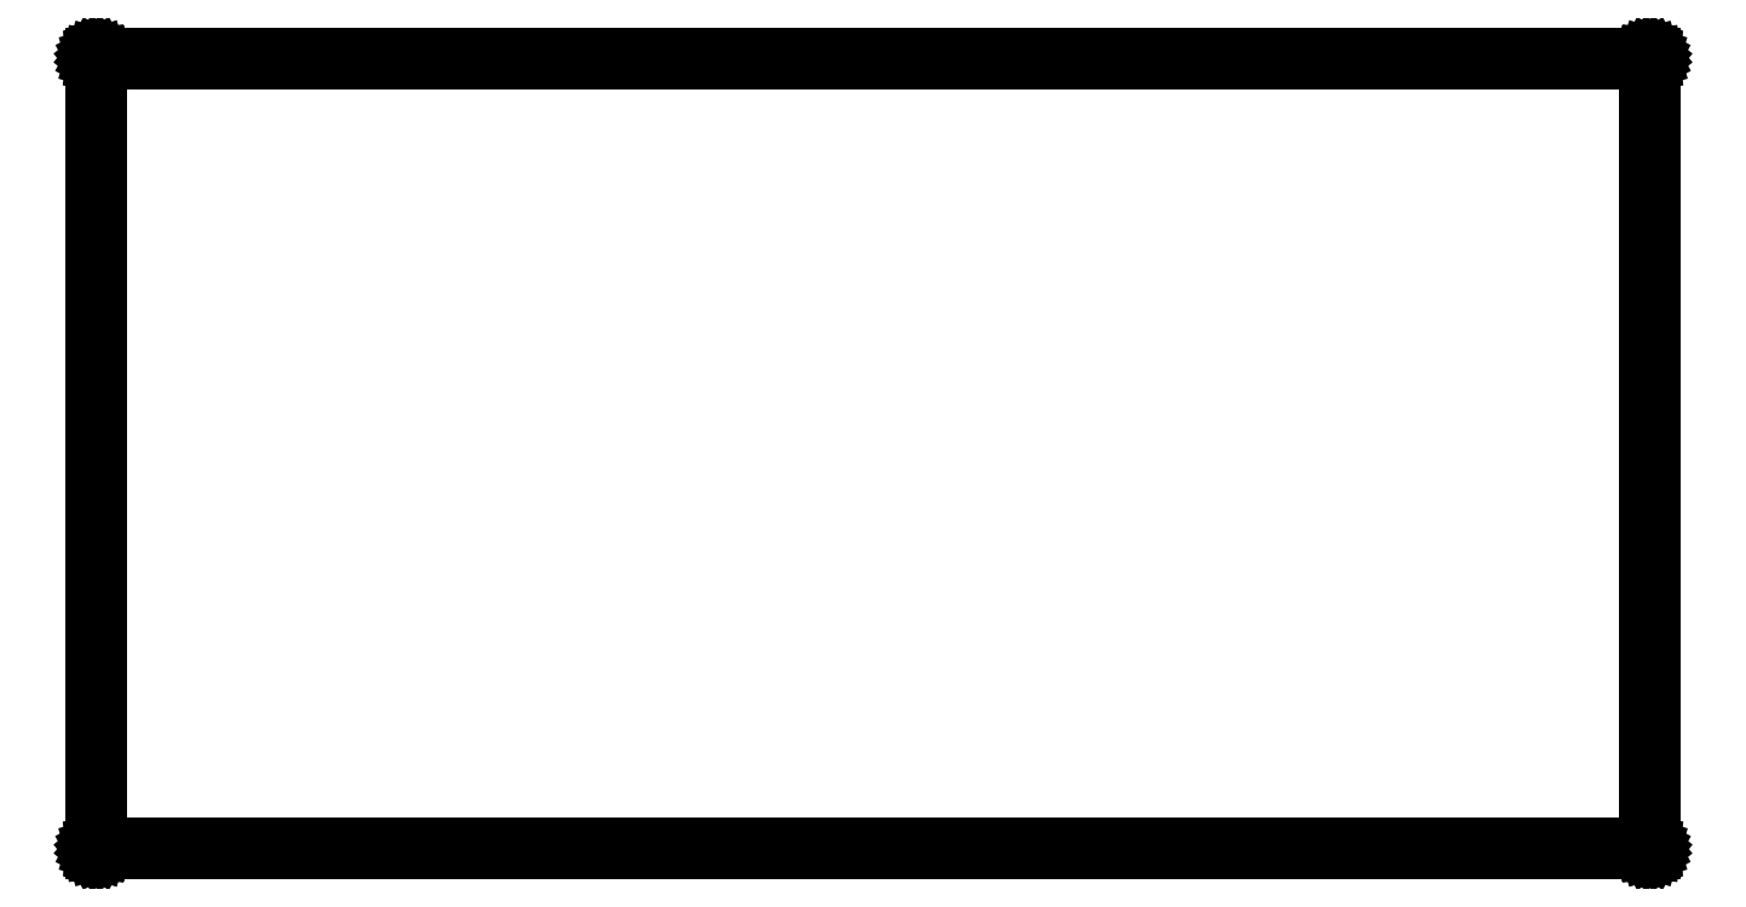
<metadata>
{"format":"dxf","ext":"dxf","renderer":"ezdxf+matplotlib","layout":"modelspace","background":"white","min_lineweight":24,"dpi":150}
</metadata>
<code>
0
SECTION
2
ENTITIES
0
LINE
8
BLACK
10
72
20
-15.47
11
72
21
-15.48
0
LINE
8
BLACK
10
72
20
-15.48
11
72.01
21
-15.48
0
LINE
8
BLACK
10
72.01
20
-15.48
11
72.01
21
-15.48
0
LINE
8
BLACK
10
72.01
20
-15.48
11
72.02
21
-15.48
0
LINE
8
BLACK
10
72.02
20
-15.48
11
72.02
21
-15.49
0
LINE
8
BLACK
10
72.02
20
-15.49
11
72.02
21
-15.49
0
LINE
8
BLACK
10
72.02
20
-15.49
11
72.02
21
-15.5
0
LINE
8
BLACK
10
72.02
20
-15.5
11
72.03
21
-15.5
0
LINE
8
BLACK
10
72.03
20
-15.5
11
72.03
21
-15.5
0
LINE
8
BLACK
10
72.03
20
-15.5
11
72.03
21
-43.5
0
LINE
8
BLACK
10
72.03
20
-43.5
11
72.03
21
-43.5
0
LINE
8
BLACK
10
72.03
20
-43.5
11
72.02
21
-43.5
0
LINE
8
BLACK
10
72.02
20
-43.5
11
72.02
21
-43.51
0
LINE
8
BLACK
10
72.02
20
-43.51
11
72.02
21
-43.51
0
LINE
8
BLACK
10
72.02
20
-43.51
11
72.02
21
-43.52
0
LINE
8
BLACK
10
72.02
20
-43.52
11
72.01
21
-43.52
0
LINE
8
BLACK
10
72.01
20
-43.52
11
72.01
21
-43.52
0
LINE
8
BLACK
10
72.01
20
-43.52
11
72
21
-43.52
0
LINE
8
BLACK
10
72
20
-43.52
11
72
21
-43.52
0
LINE
8
BLACK
10
72
20
-43.52
11
72
21
-43.52
0
LINE
8
BLACK
10
72
20
-43.52
11
72
21
-43.53
0
LINE
8
BLACK
10
72
20
-43.53
11
72
21
-43.52
0
LINE
8
BLACK
10
72
20
-43.52
11
17
21
-43.52
0
LINE
8
BLACK
10
17
20
-43.52
11
17
21
-43.53
0
LINE
8
BLACK
10
17
20
-43.53
11
17
21
-43.52
0
LINE
8
BLACK
10
17
20
-43.52
11
17
21
-43.52
0
LINE
8
BLACK
10
17
20
-43.52
11
17
21
-43.52
0
LINE
8
BLACK
10
17
20
-43.52
11
16.99
21
-43.52
0
LINE
8
BLACK
10
16.99
20
-43.52
11
16.99
21
-43.52
0
LINE
8
BLACK
10
16.99
20
-43.52
11
16.98
21
-43.52
0
LINE
8
BLACK
10
16.98
20
-43.52
11
16.98
21
-43.51
0
LINE
8
BLACK
10
16.98
20
-43.51
11
16.98
21
-43.51
0
LINE
8
BLACK
10
16.98
20
-43.51
11
16.98
21
-43.5
0
LINE
8
BLACK
10
16.98
20
-43.5
11
16.97
21
-43.5
0
LINE
8
BLACK
10
16.97
20
-43.5
11
16.98
21
-43.5
0
LINE
8
BLACK
10
16.98
20
-43.5
11
16.98
21
-15.5
0
LINE
8
BLACK
10
16.98
20
-15.5
11
16.97
21
-15.5
0
LINE
8
BLACK
10
16.97
20
-15.5
11
16.98
21
-15.5
0
LINE
8
BLACK
10
16.98
20
-15.5
11
16.98
21
-15.49
0
LINE
8
BLACK
10
16.98
20
-15.49
11
16.98
21
-15.49
0
LINE
8
BLACK
10
16.98
20
-15.49
11
16.98
21
-15.48
0
LINE
8
BLACK
10
16.98
20
-15.48
11
16.99
21
-15.48
0
LINE
8
BLACK
10
16.99
20
-15.48
11
16.99
21
-15.48
0
LINE
8
BLACK
10
16.99
20
-15.48
11
17
21
-15.48
0
LINE
8
BLACK
10
17
20
-15.48
11
17
21
-15.47
0
LINE
8
BLACK
10
17
20
-15.47
11
17
21
-15.47
0
LINE
8
BLACK
10
17
20
-15.47
11
17
21
-15.47
0
LINE
8
BLACK
10
17
20
-15.47
11
72
21
-15.47
0
LINE
8
BLACK
10
72
20
-15.47
11
72
21
-15.47
0
LINE
8
BLACK
10
72
20
-15.47
11
72
21
-15.47
0
LINE
8
BLACK
10
17.02
20
-15.53
11
17.02
21
-43.48
0
LINE
8
BLACK
10
17.02
20
-43.48
11
71.97
21
-43.48
0
LINE
8
BLACK
10
71.97
20
-43.48
11
71.97
21
-15.53
0
LINE
8
BLACK
10
71.97
20
-15.53
11
17.02
21
-15.53
0
ENDSEC
0
EOF

</code>
